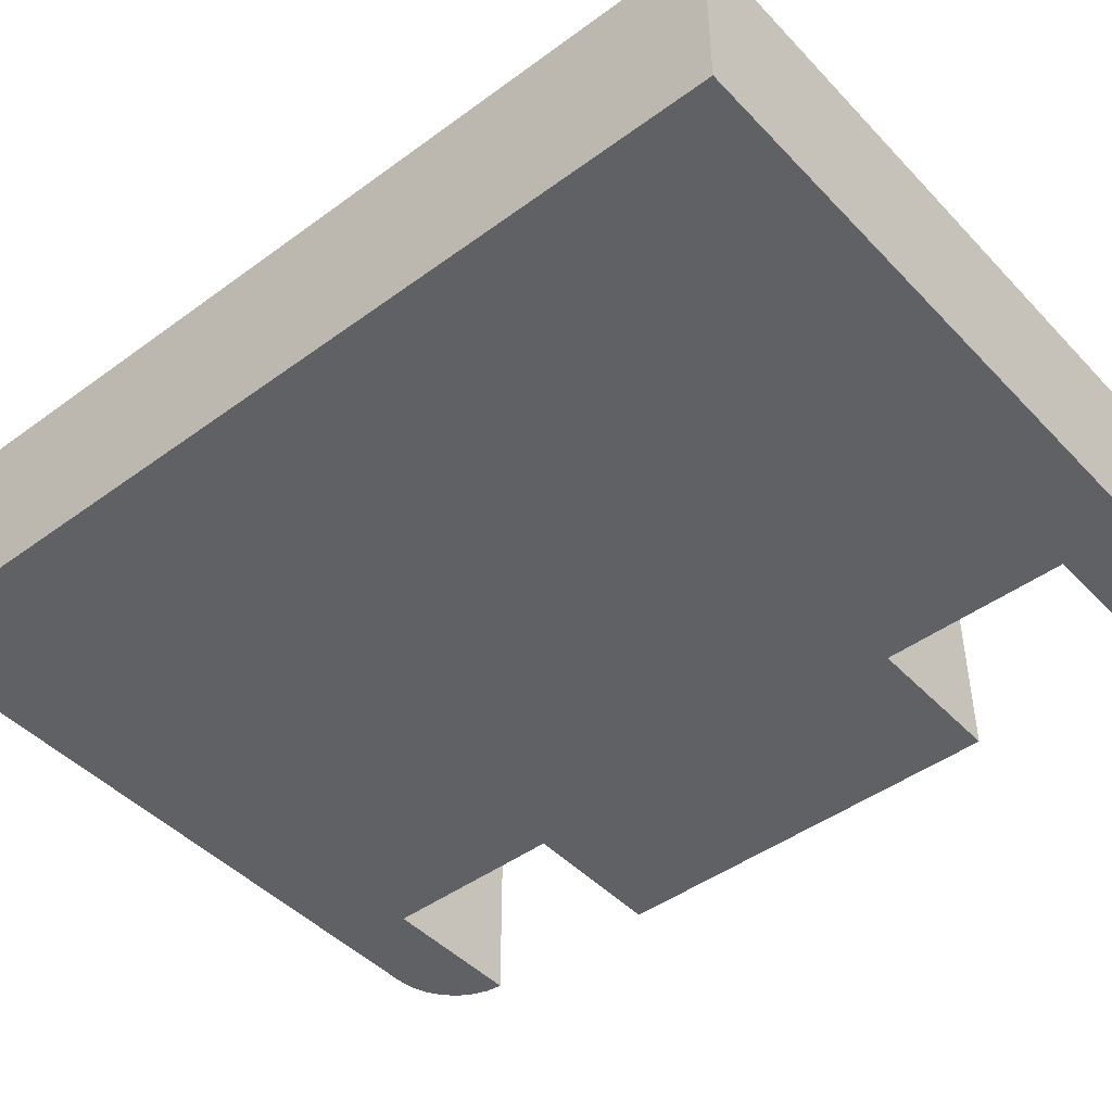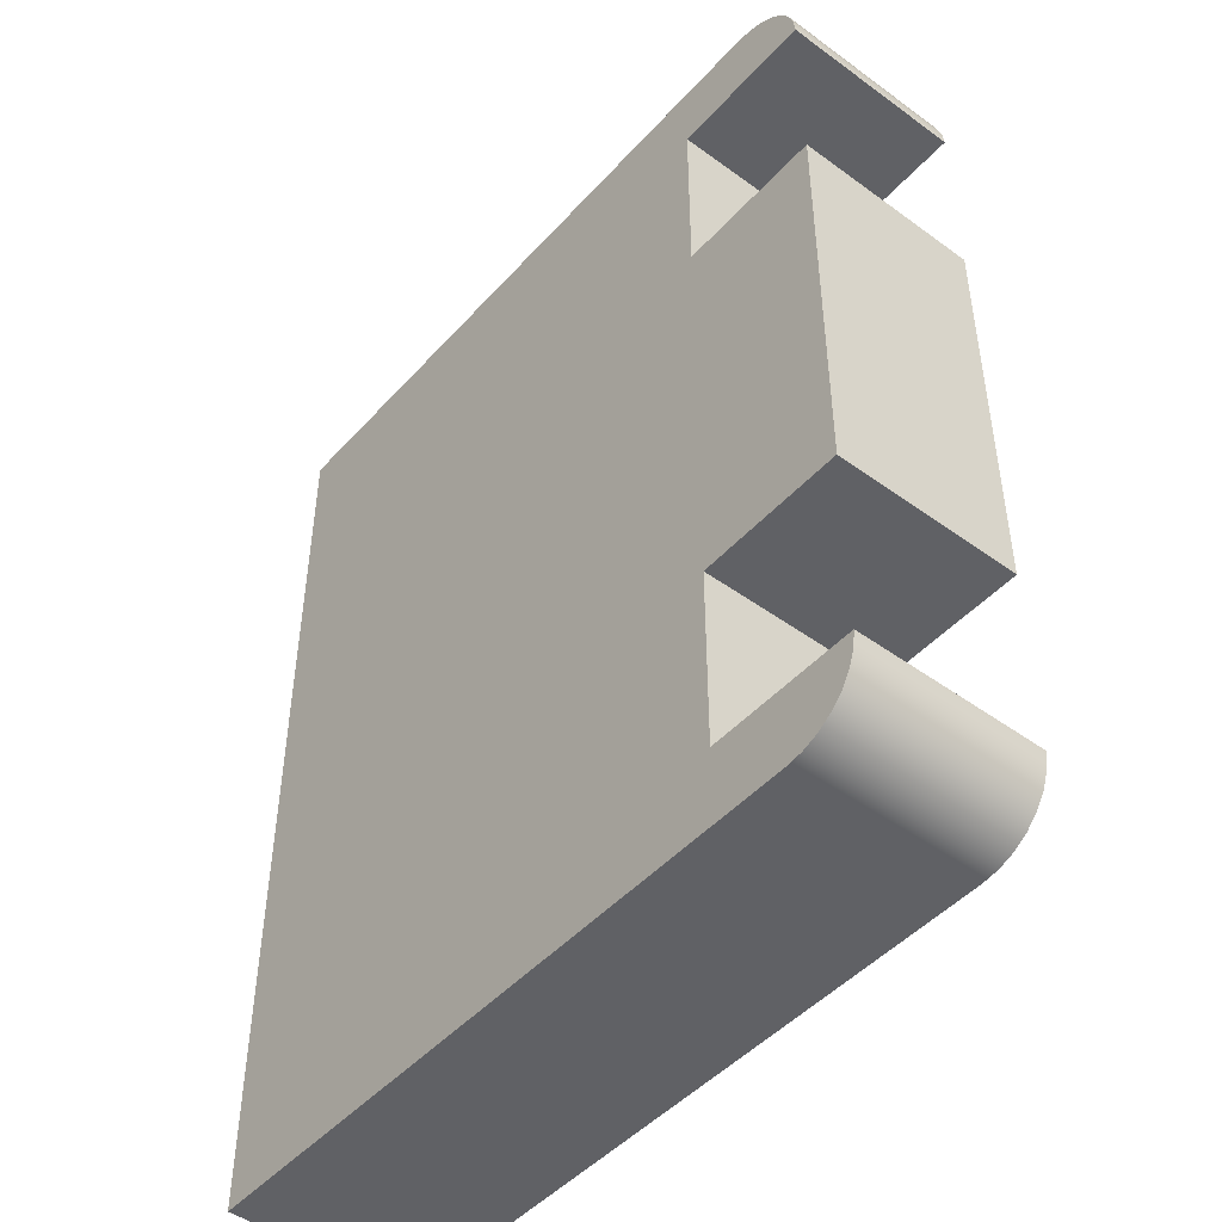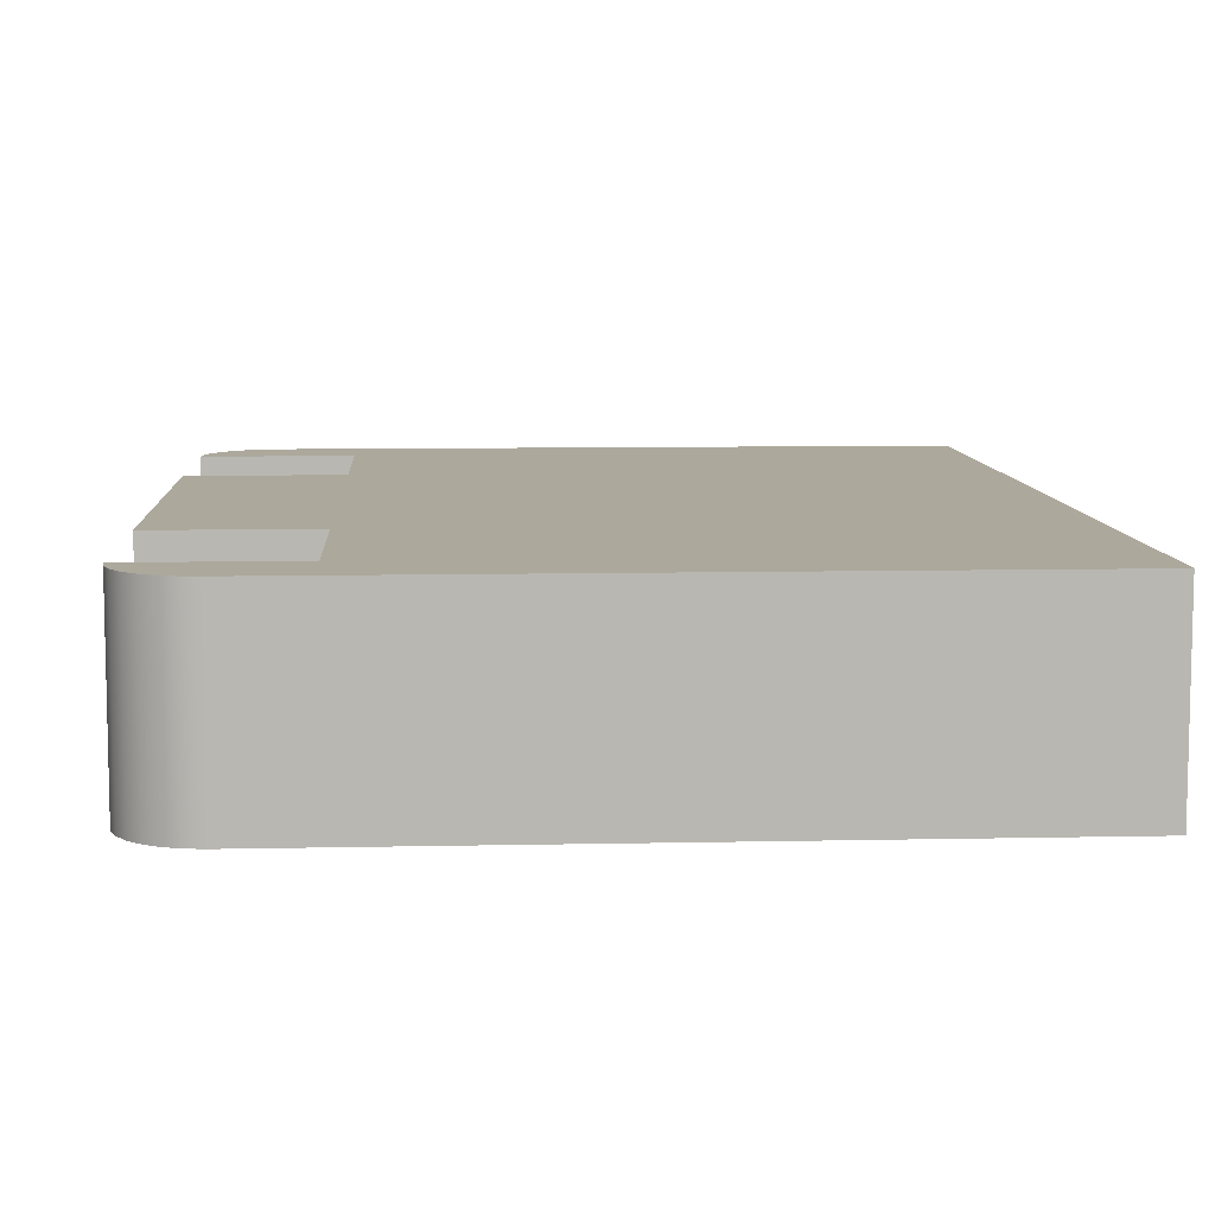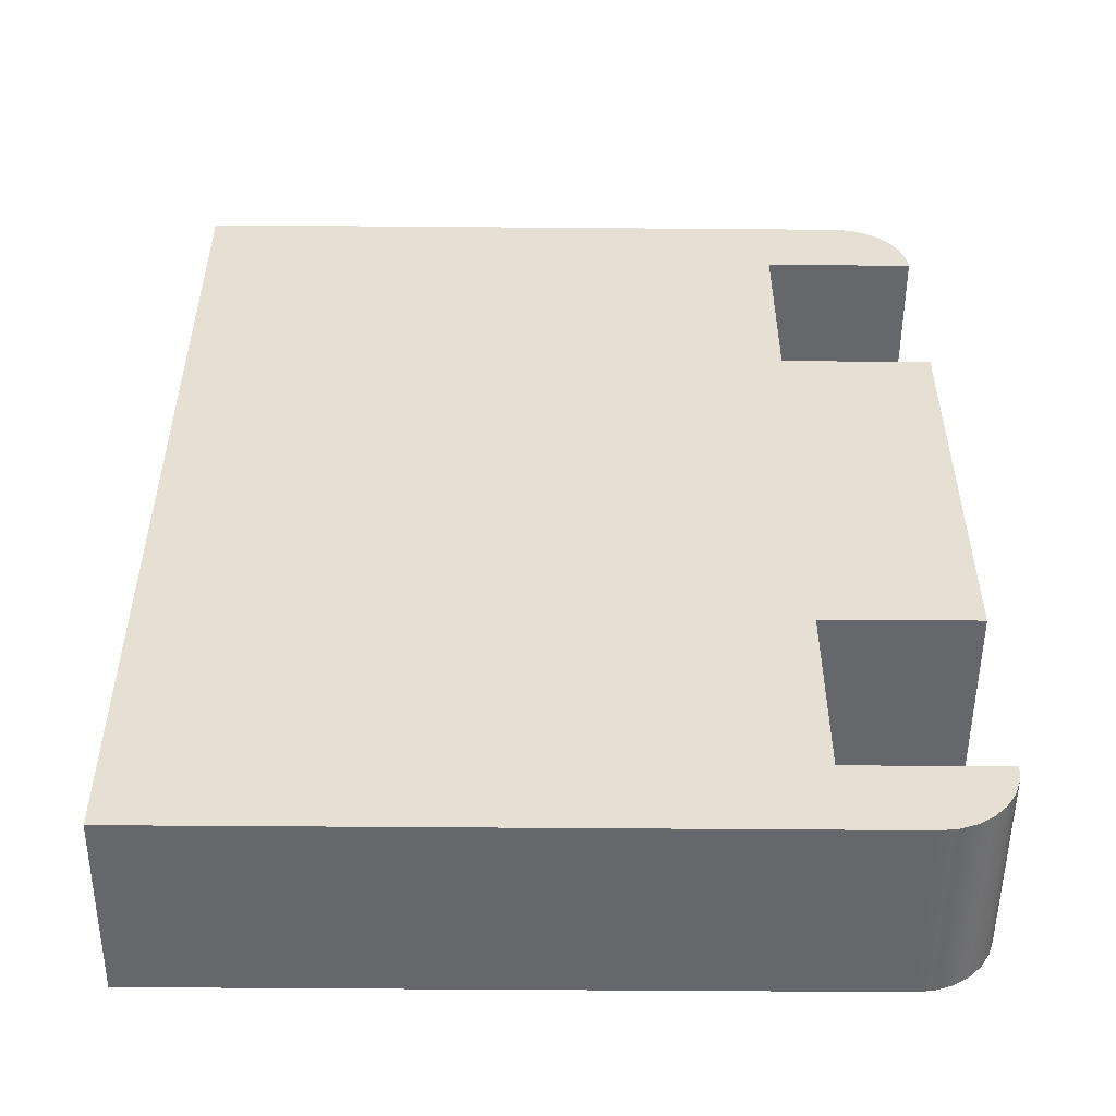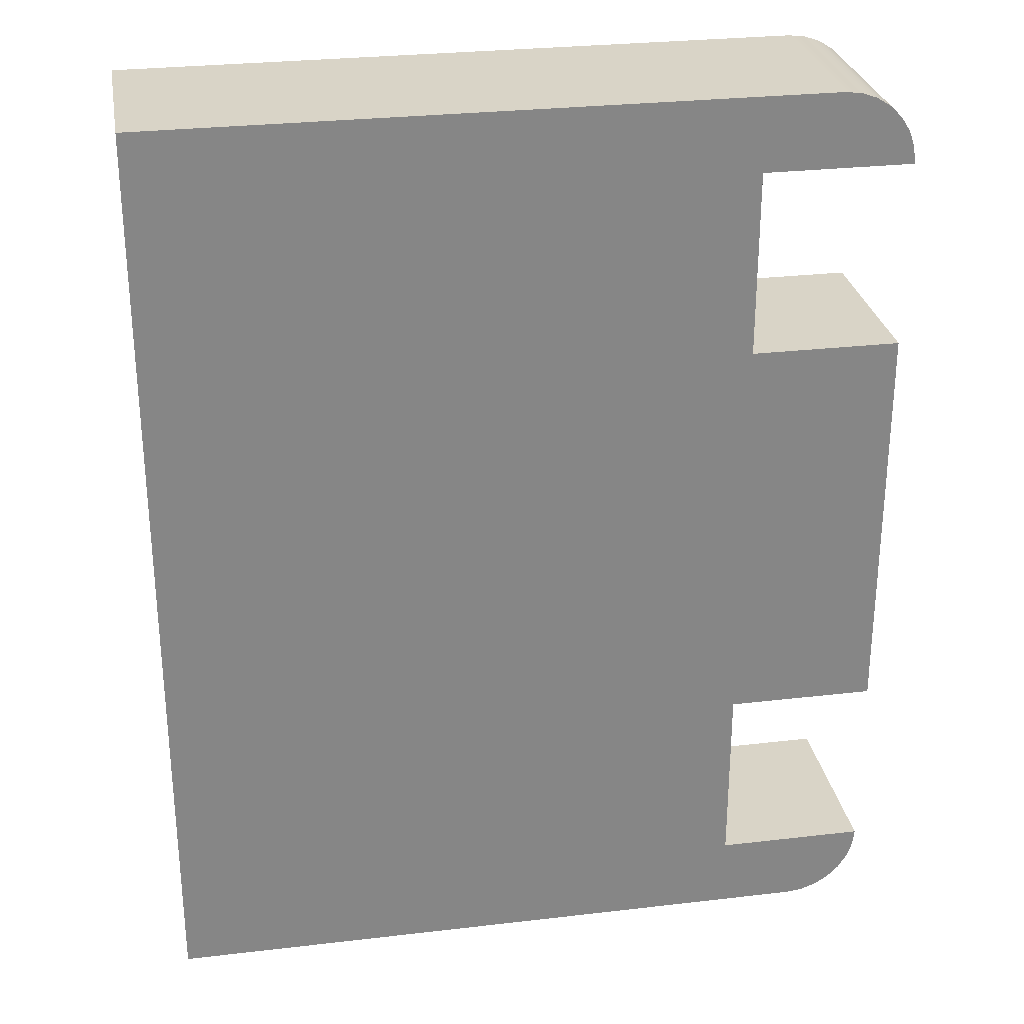
<metadata>
{"format":"obj","ext":"obj","renderer":"f3d","projection":"perspective","resolution":1024,"background":"white","views":[{"elev":-45.6,"azim":130.2,"up":"+Y"},{"elev":-47.1,"azim":-129.5,"up":"+Z"},{"elev":8.5,"azim":-3.4,"up":"+Y"},{"elev":-52.2,"azim":179.5,"up":"+Z"},{"elev":28.4,"azim":170.0,"up":"+Z"}]}
</metadata>
<code>
v -1.6 0 8.8
v -2 0 8.8
v -2 0.5 8.8
v -1.6 0.5 8.8
v -1.6 0 8.3
v -1.6 0 8.8
v -1.6 0.5 8.8
v -1.6 0.5 8.3
v -2 0 8.3
v -1.6 0 8.3
v -1.6 0.5 8.3
v -2 0.5 8.3
v -2 0 7.2
v -2 0 8.3
v -2 0.5 8.3
v -2 0.5 7.2
v -1.6 0 7.2
v -2 0 7.2
v -2 0.5 7.2
v -1.6 0.5 7.2
v -1.6 0 6.7
v -1.6 0 7.2
v -1.6 0.5 7.2
v -1.6 0.5 6.7
v -2 0 6.7
v -1.6 0 6.7
v -1.6 0.5 6.7
v -2 0.5 6.7
v -1.8 0 6.5
v -1.845 0 6.505
v -1.887 0 6.52
v -1.925 0 6.544
v -1.956 0 6.575
v -1.98 0 6.613
v -1.995 0 6.655
v -2 0 6.7
v -2 0.5 6.7
v -1.995 0.5 6.655
v -1.98 0.5 6.613
v -1.956 0.5 6.575
v -1.925 0.5 6.544
v -1.887 0.5 6.52
v -1.845 0.5 6.505
v -1.8 0.5 6.5
v 0 0 6.5
v -1.8 0 6.5
v -1.8 0.5 6.5
v 0 0.5 6.5
v 0 0 9
v 0 0 6.5
v 0 0.5 6.5
v 0 0.5 9
v -1.8 0 9
v 0 0 9
v 0 0.5 9
v -1.8 0.5 9
v -2 0 8.8
v -1.995 0 8.845
v -1.98 0 8.887
v -1.956 0 8.925
v -1.925 0 8.956
v -1.887 0 8.98
v -1.845 0 8.995
v -1.8 0 9
v -1.8 0.5 9
v -1.845 0.5 8.995
v -1.887 0.5 8.98
v -1.925 0.5 8.956
v -1.956 0.5 8.925
v -1.98 0.5 8.887
v -1.995 0.5 8.845
v -2 0.5 8.8
v -2 0.5 8.8
v -1.995 0.5 8.845
v -1.98 0.5 8.887
v -1.956 0.5 8.925
v -1.925 0.5 8.956
v -1.887 0.5 8.98
v -1.845 0.5 8.995
v -1.8 0.5 9
v 0 0.5 9
v 0 0.5 6.5
v -1.8 0.5 6.5
v -1.845 0.5 6.505
v -1.887 0.5 6.52
v -1.925 0.5 6.544
v -1.956 0.5 6.575
v -1.98 0.5 6.613
v -1.995 0.5 6.655
v -2 0.5 6.7
v -1.6 0.5 6.7
v -1.6 0.5 7.2
v -2 0.5 7.2
v -2 0.5 8.3
v -1.6 0.5 8.3
v -1.6 0.5 8.8
v -1.8 0 9
v -1.845 0 8.995
v -1.887 0 8.98
v -1.925 0 8.956
v -1.956 0 8.925
v -1.98 0 8.887
v -1.995 0 8.845
v -2 0 8.8
v -1.6 0 8.8
v -1.6 0 8.3
v -2 0 8.3
v -2 0 7.2
v -1.6 0 7.2
v -1.6 0 6.7
v -2 0 6.7
v -1.995 0 6.655
v -1.98 0 6.613
v -1.956 0 6.575
v -1.925 0 6.544
v -1.887 0 6.52
v -1.845 0 6.505
v -1.8 0 6.5
v 0 0 6.5
v 0 0 9
g 2cba2f92-e2a8-11ea-92fa-54bf646e7e1f
f 1 2 4
f 4 2 3
g 2cbb1a10-e2a8-11ea-8e58-54bf646e7e1f
f 5 6 8
f 8 6 7
g 2cbbdd6c-e2a8-11ea-87a2-54bf646e7e1f
f 9 10 12
f 12 10 11
g 2cbca0c6-e2a8-11ea-ab14-54bf646e7e1f
f 13 14 16
f 16 14 15
g 2cbd6426-e2a8-11ea-944d-54bf646e7e1f
f 17 18 20
f 20 18 19
g 2cbe277e-e2a8-11ea-a40b-54bf646e7e1f
f 21 22 24
f 24 22 23
g 2cbeeae2-e2a8-11ea-855f-54bf646e7e1f
f 25 26 28
f 28 26 27
g 2cbfd546-e2a8-11ea-9b1f-54bf646e7e1f
f 44 29 43
f 43 29 30
f 43 30 42
f 42 30 31
f 42 31 41
f 41 31 32
f 41 32 40
f 40 32 33
f 40 33 39
f 39 33 34
f 39 34 38
f 38 34 35
f 38 35 37
f 37 35 36
g 2cc0bfb8-e2a8-11ea-b4e4-54bf646e7e1f
f 45 46 48
f 48 46 47
g 2cc1aa28-e2a8-11ea-8471-54bf646e7e1f
f 49 50 52
f 52 50 51
g 2cc29490-e2a8-11ea-a6b8-54bf646e7e1f
f 53 54 56
f 56 54 55
g 2cc3a600-e2a8-11ea-bec1-54bf646e7e1f
f 72 57 71
f 71 57 58
f 71 58 70
f 70 58 59
f 70 59 69
f 69 59 60
f 69 60 68
f 68 60 61
f 68 61 67
f 67 61 62
f 67 62 66
f 66 62 63
f 66 63 65
f 65 63 64
g 2cc4b782-e2a8-11ea-9eaf-54bf646e7e1f
f 74 75 73
f 73 75 76
f 73 76 77
f 77 78 73
f 73 78 79
f 73 79 80
f 73 80 96
f 96 80 81
f 96 81 95
f 95 81 92
f 95 92 93
f 81 82 92
f 92 82 91
f 91 82 83
f 91 83 90
f 90 83 84
f 90 84 85
f 85 86 90
f 90 86 87
f 90 87 88
f 88 89 90
f 93 94 95
g 2cc5f012-e2a8-11ea-be03-54bf646e7e1f
f 98 104 97
f 97 104 105
f 97 105 120
f 120 105 106
f 120 106 109
f 109 106 107
f 109 107 108
f 98 99 104
f 104 99 100
f 104 100 101
f 101 102 104
f 104 102 103
f 120 109 119
f 119 109 110
f 119 110 118
f 118 110 111
f 118 111 117
f 117 111 116
f 116 111 115
f 115 111 114
f 114 111 113
f 113 111 112

</code>
